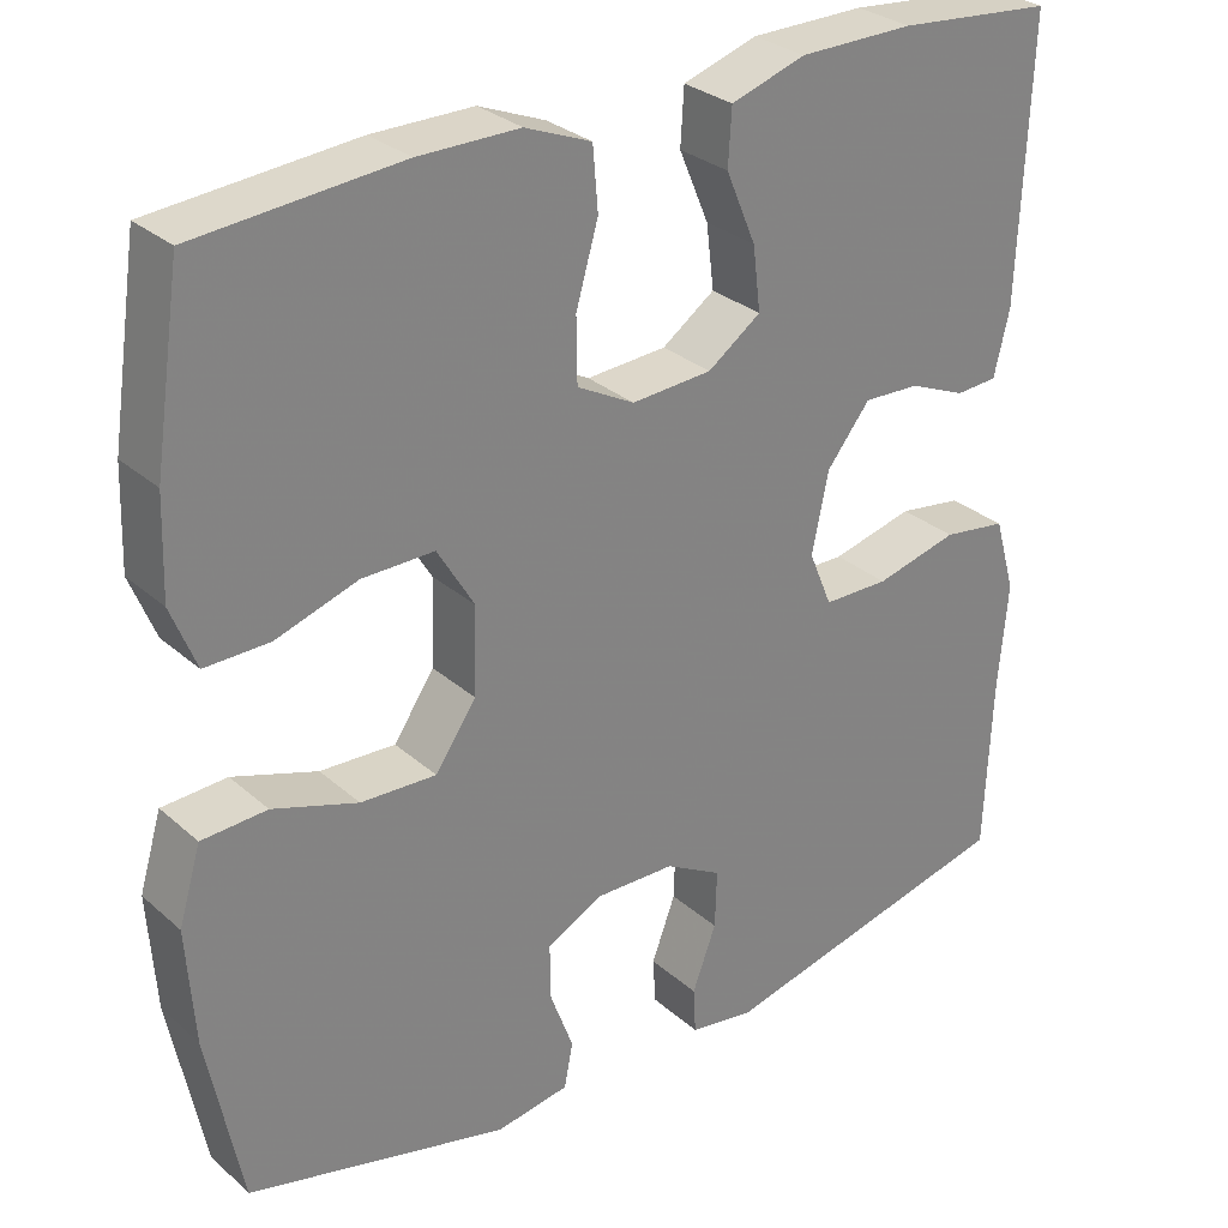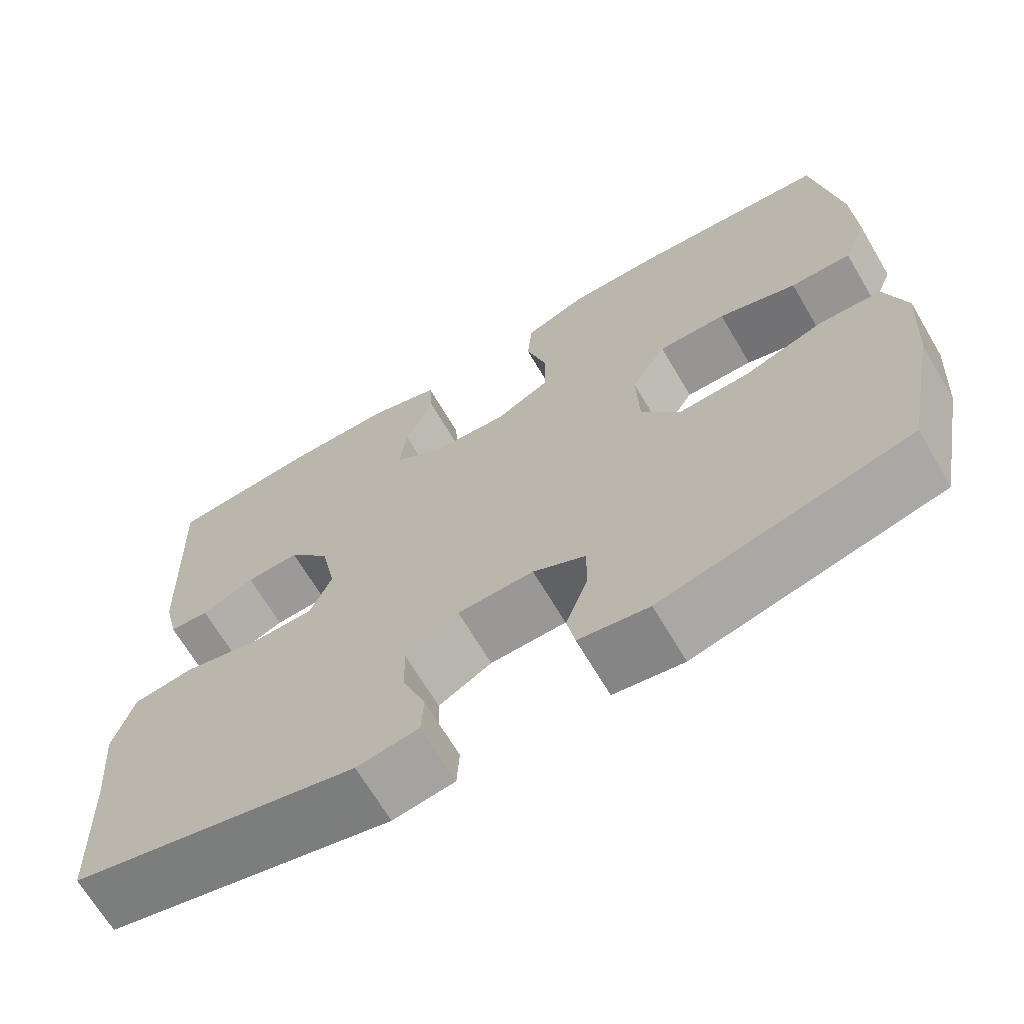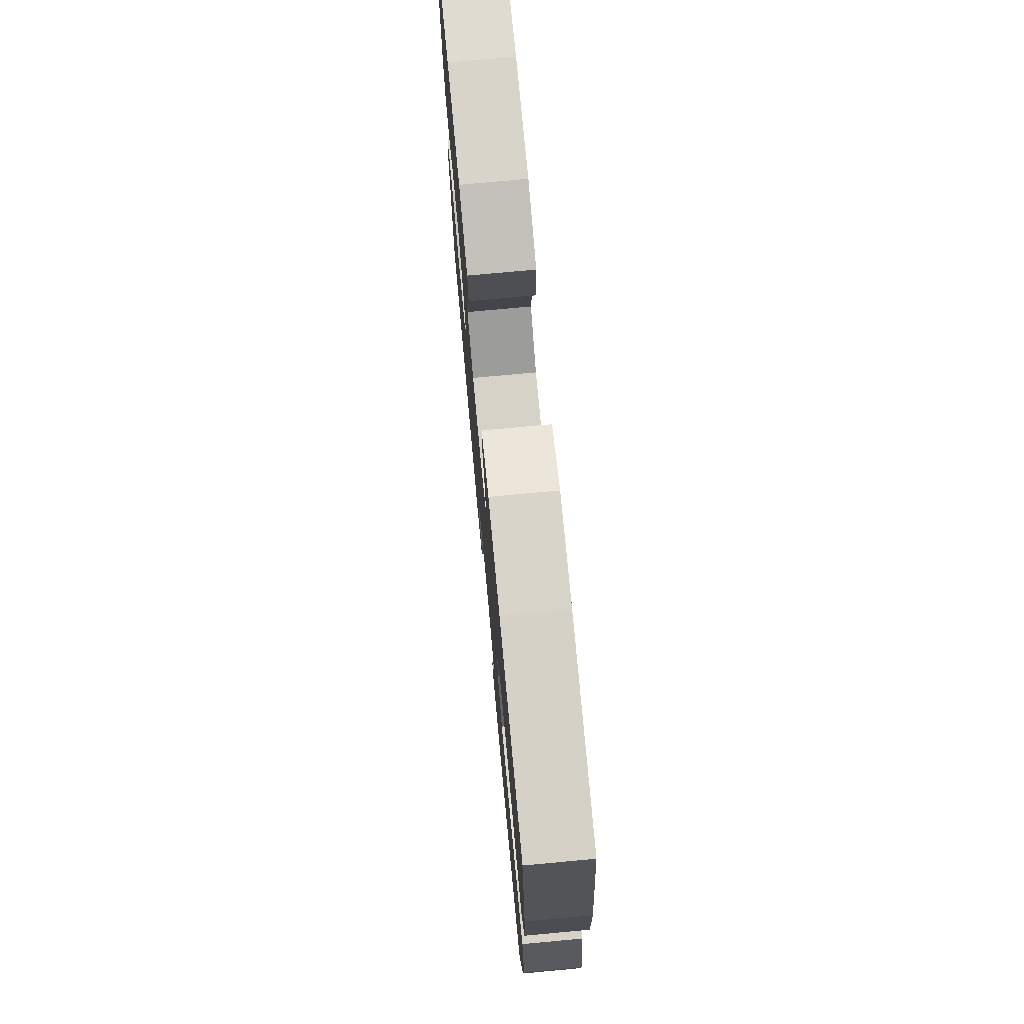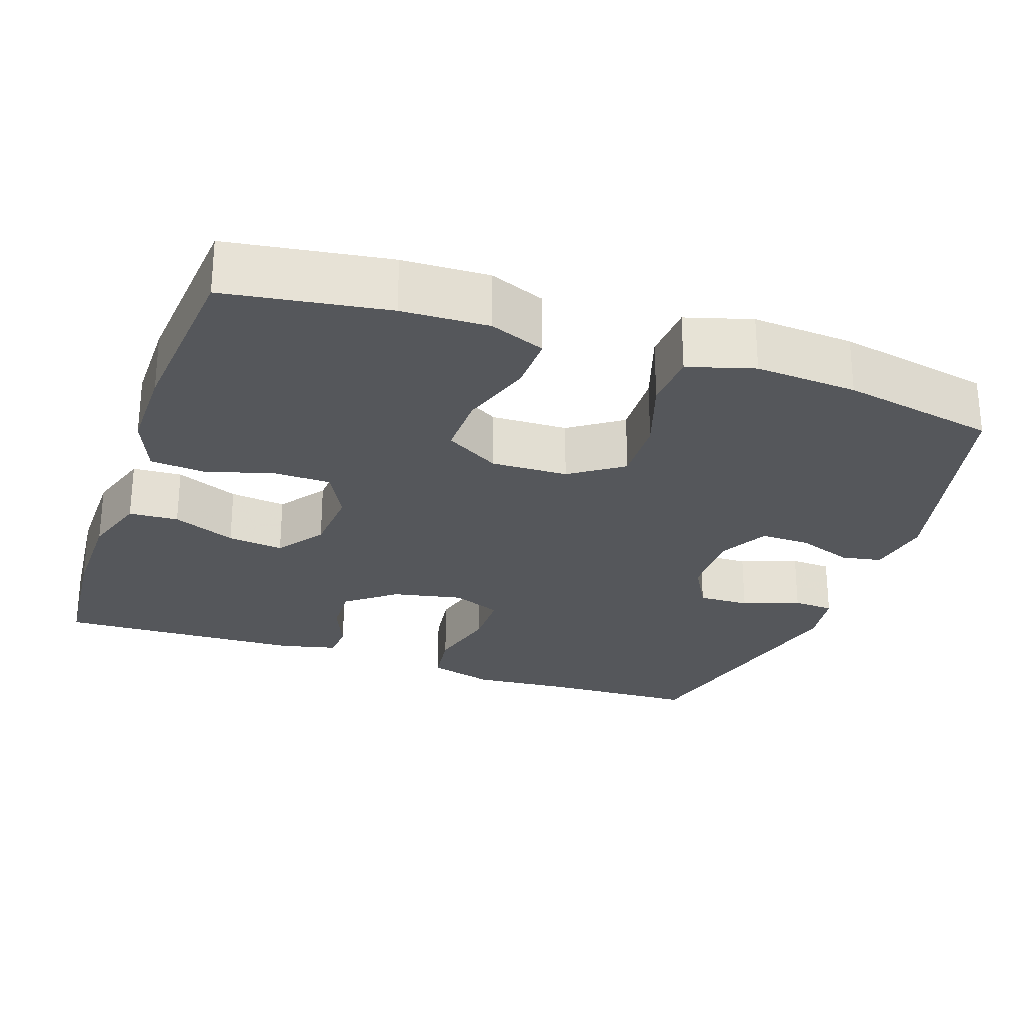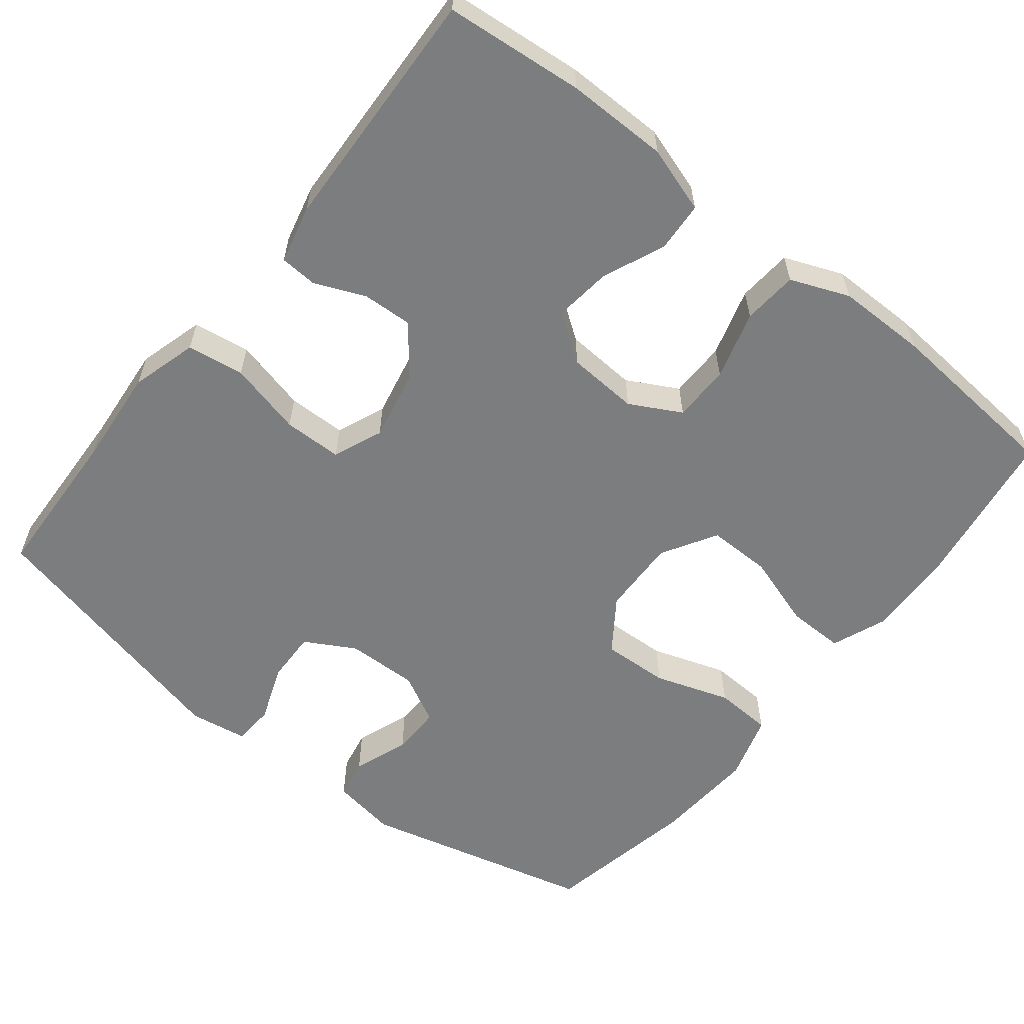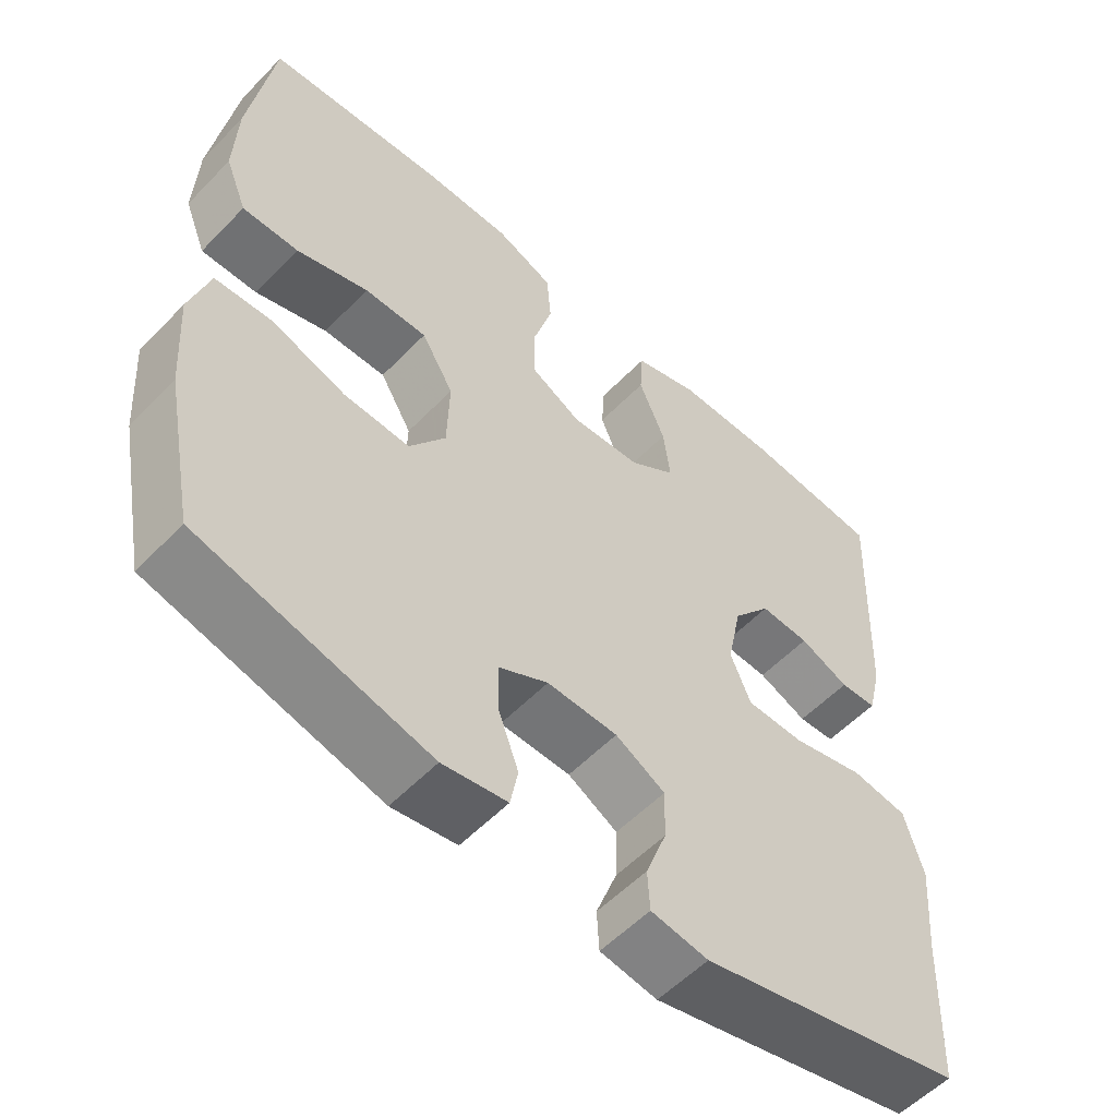
<metadata>
{"format":"obj","ext":"obj","renderer":"f3d","projection":"perspective","resolution":1024,"background":"white","views":[{"elev":29.6,"azim":141.7,"up":"+Z"},{"elev":-67.9,"azim":30.6,"up":"+Z"},{"elev":75.1,"azim":84.7,"up":"+Z"},{"elev":-26.4,"azim":70.8,"up":"+Y"},{"elev":-59.0,"azim":-38.4,"up":"+Y"},{"elev":-55.7,"azim":137.0,"up":"+Z"}]}
</metadata>
<code>
v -0.5 0.07 0.5
v -0.318 0.07 0.517
v -0.184 0.07 0.516
v -0.097 0.07 0.488
v -0.093 0.07 0.423
v -0.128 0.07 0.34
v -0.137 0.07 0.266
v -0.075 0.07 0.222
v 0.019 0.07 0.216
v 0.086 0.07 0.252
v 0.087 0.07 0.327
v 0.061 0.07 0.417
v 0.067 0.07 0.489
v 0.144 0.07 0.52
v 0.262 0.07 0.52
v 0.5 0.07 0.5
v 0.532 0.07 0.288
v 0.536 0.07 0.174
v 0.507 0.07 0.101
v 0.432 0.07 0.102
v 0.336 0.07 0.133
v 0.252 0.07 0.134
v 0.209 0.07 0.062
v 0.212 0.07 -0.039
v 0.26 0.07 -0.108
v 0.348 0.07 -0.104
v 0.447 0.07 -0.071
v 0.523 0.07 -0.075
v 0.549 0.07 -0.162
v 0.54 0.07 -0.296
v 0.5 0.07 -0.5
v 0.195 0.07 -0.576
v 0.109 0.07 -0.562
v 0.099 0.07 -0.509
v 0.126 0.07 -0.436
v 0.127 0.07 -0.37
v 0.062 0.07 -0.336
v -0.032 0.07 -0.338
v -0.098 0.07 -0.375
v -0.096 0.07 -0.443
v -0.068 0.07 -0.518
v -0.071 0.07 -0.572
v -0.147 0.07 -0.584
v -0.5 0.07 -0.5
v -0.508 0.07 -0.298
v -0.519 0.07 -0.169
v -0.494 0.07 -0.082
v -0.419 0.07 -0.071
v -0.322 0.07 -0.095
v -0.245 0.07 -0.094
v -0.218 0.07 -0.029
v -0.237 0.07 0.064
v -0.288 0.07 0.128
v -0.354 0.07 0.125
v -0.42 0.07 0.097
v -0.469 0.07 0.1
v -0.487 0.07 0.176
v -0.5 0 0.5
v -0.318 0 0.517
v -0.184 0 0.516
v -0.097 0 0.488
v -0.093 0 0.423
v -0.128 0 0.34
v -0.137 0 0.266
v -0.075 0 0.222
v 0.019 0 0.216
v 0.086 0 0.252
v 0.087 0 0.327
v 0.061 0 0.417
v 0.067 0 0.489
v 0.144 0 0.52
v 0.262 0 0.52
v 0.5 0 0.5
v 0.532 0 0.288
v 0.536 0 0.174
v 0.507 0 0.101
v 0.432 0 0.102
v 0.336 0 0.133
v 0.252 0 0.134
v 0.209 0 0.062
v 0.212 0 -0.039
v 0.26 0 -0.108
v 0.348 0 -0.104
v 0.447 0 -0.071
v 0.523 0 -0.075
v 0.549 0 -0.162
v 0.54 0 -0.296
v 0.5 0 -0.5
v 0.195 0 -0.576
v 0.109 0 -0.562
v 0.099 0 -0.509
v 0.126 0 -0.436
v 0.127 0 -0.37
v 0.062 0 -0.336
v -0.032 0 -0.338
v -0.098 0 -0.375
v -0.096 0 -0.443
v -0.068 0 -0.518
v -0.071 0 -0.572
v -0.147 0 -0.584
v -0.5 0 -0.5
v -0.508 0 -0.298
v -0.519 0 -0.169
v -0.494 0 -0.082
v -0.419 0 -0.071
v -0.322 0 -0.095
v -0.245 0 -0.094
v -0.218 0 -0.029
v -0.237 0 0.064
v -0.288 0 0.128
v -0.354 0 0.125
v -0.42 0 0.097
v -0.469 0 0.1
v -0.487 0 0.176
f 54 55 56 57
f 53 54 57 1
f 52 53 1 2
f 51 52 2 3
f 46 47 48 49
f 45 46 49 50
f 44 45 50
f 43 44 50
f 40 41 42 43
f 39 40 43 50
f 38 39 50 51
f 32 33 34 35
f 32 35 36
f 31 32 36
f 30 31 36 37
f 26 27 28 29
f 25 26 29 30
f 18 19 20 21
f 18 21 22
f 17 18 22
f 16 17 22
f 15 16 22
f 14 15 22 23
f 11 12 13 14
f 10 11 14 23
f 3 4 5 6
f 3 6 7
f 51 3 7
f 38 51 7 8
f 25 30 37 38
f 24 25 38 8
f 9 10 23 24
f 8 9 24
f 114 113 112 111
f 58 114 111 110
f 59 58 110 109
f 60 59 109 108
f 106 105 104 103
f 107 106 103 102
f 107 102 101
f 107 101 100
f 100 99 98 97
f 107 100 97 96
f 108 107 96 95
f 92 91 90 89
f 93 92 89
f 93 89 88
f 94 93 88 87
f 86 85 84 83
f 87 86 83 82
f 78 77 76 75
f 79 78 75
f 79 75 74
f 79 74 73
f 79 73 72
f 80 79 72 71
f 71 70 69 68
f 80 71 68 67
f 63 62 61 60
f 64 63 60
f 64 60 108
f 65 64 108 95
f 95 94 87 82
f 65 95 82 81
f 81 80 67 66
f 81 66 65
f 1 58 59 2
f 2 59 60 3
f 3 60 61 4
f 4 61 62 5
f 5 62 63 6
f 6 63 64 7
f 7 64 65 8
f 8 65 66 9
f 9 66 67 10
f 10 67 68 11
f 11 68 69 12
f 12 69 70 13
f 13 70 71 14
f 14 71 72 15
f 15 72 73 16
f 16 73 74 17
f 17 74 75 18
f 18 75 76 19
f 19 76 77 20
f 20 77 78 21
f 21 78 79 22
f 22 79 80 23
f 23 80 81 24
f 24 81 82 25
f 25 82 83 26
f 26 83 84 27
f 27 84 85 28
f 28 85 86 29
f 29 86 87 30
f 30 87 88 31
f 31 88 89 32
f 32 89 90 33
f 33 90 91 34
f 34 91 92 35
f 35 92 93 36
f 36 93 94 37
f 37 94 95 38
f 38 95 96 39
f 39 96 97 40
f 40 97 98 41
f 41 98 99 42
f 42 99 100 43
f 43 100 101 44
f 44 101 102 45
f 45 102 103 46
f 46 103 104 47
f 47 104 105 48
f 48 105 106 49
f 49 106 107 50
f 50 107 108 51
f 51 108 109 52
f 52 109 110 53
f 53 110 111 54
f 54 111 112 55
f 55 112 113 56
f 56 113 114 57
f 57 114 58 1

</code>
